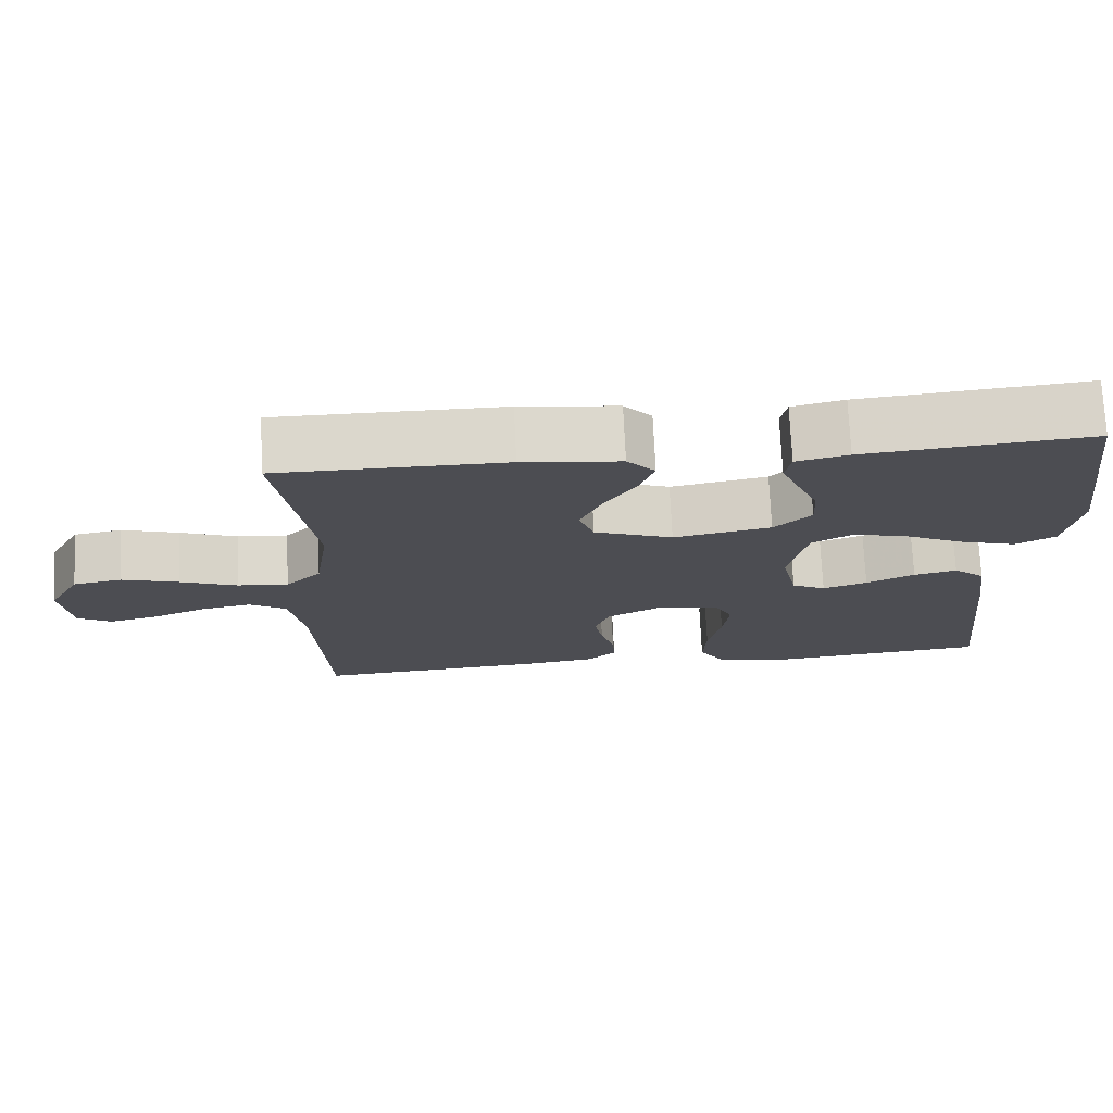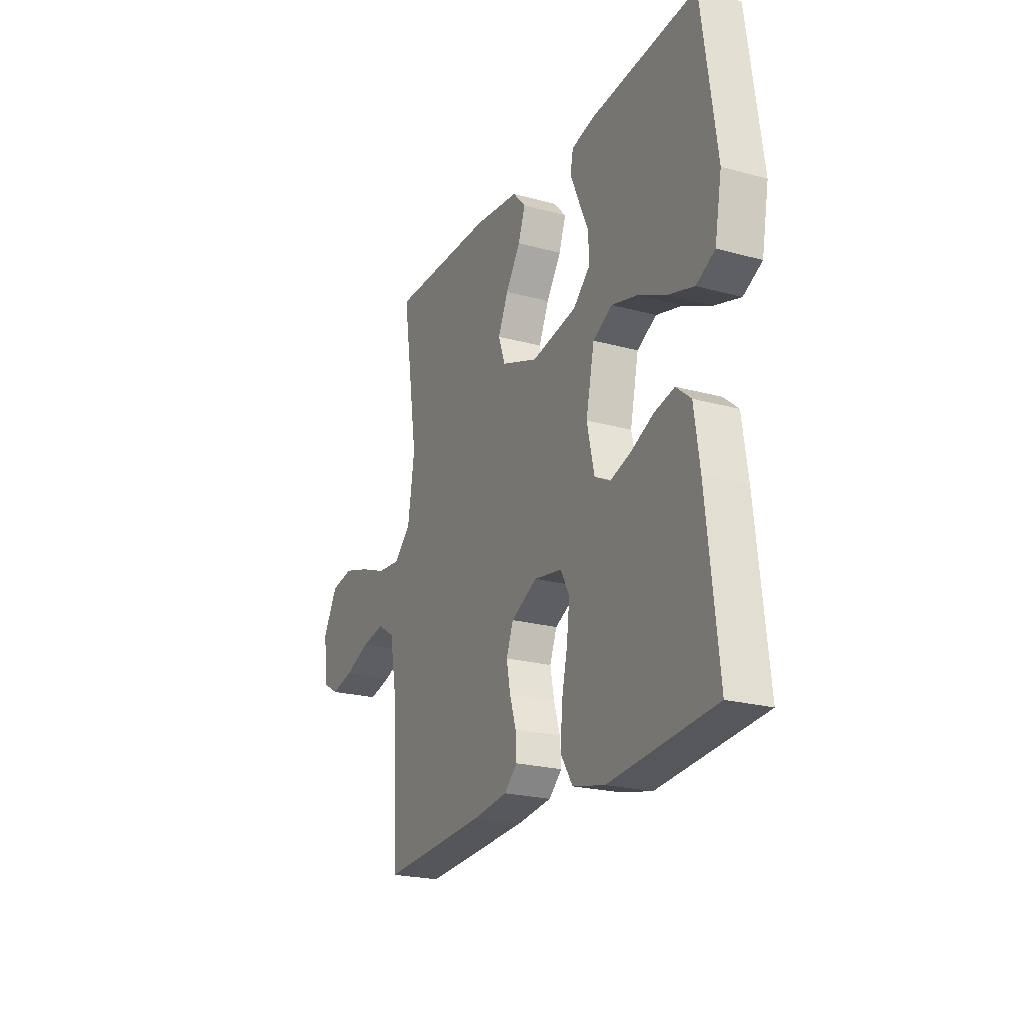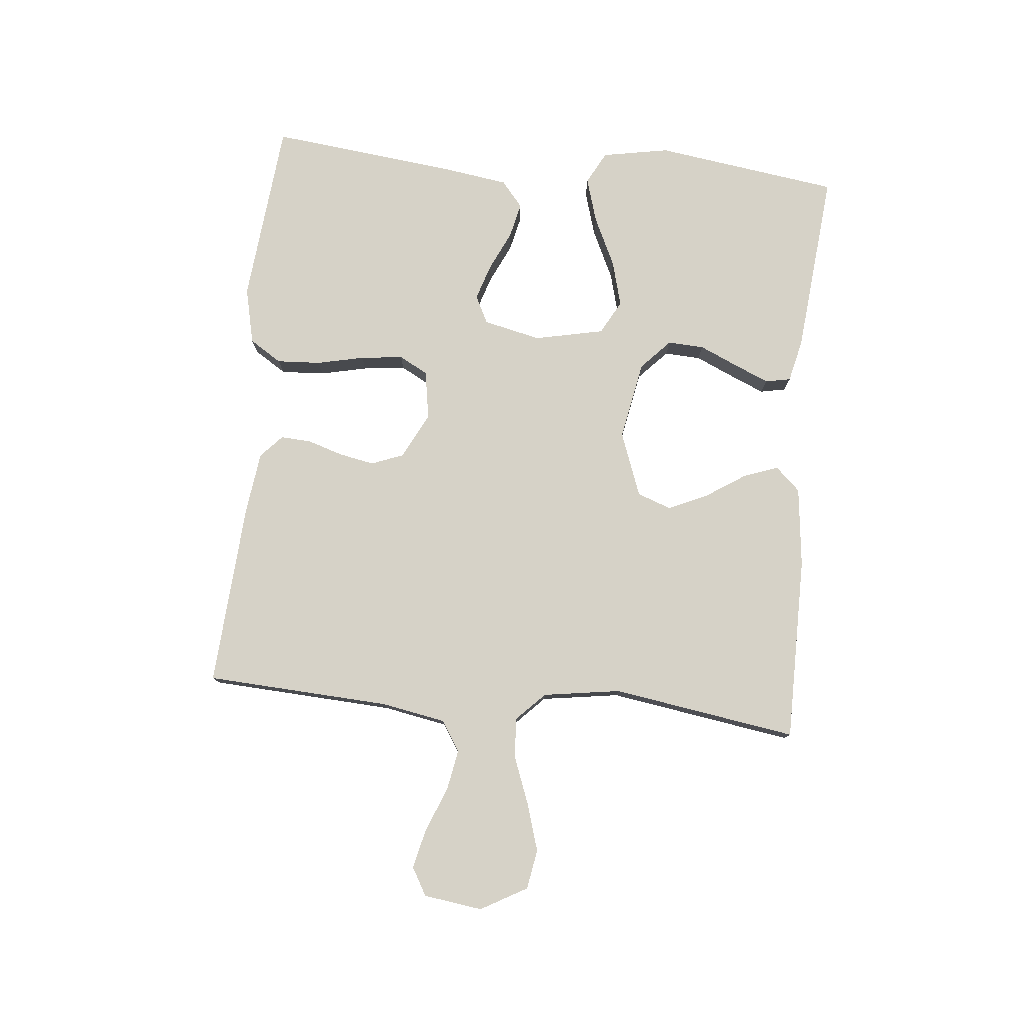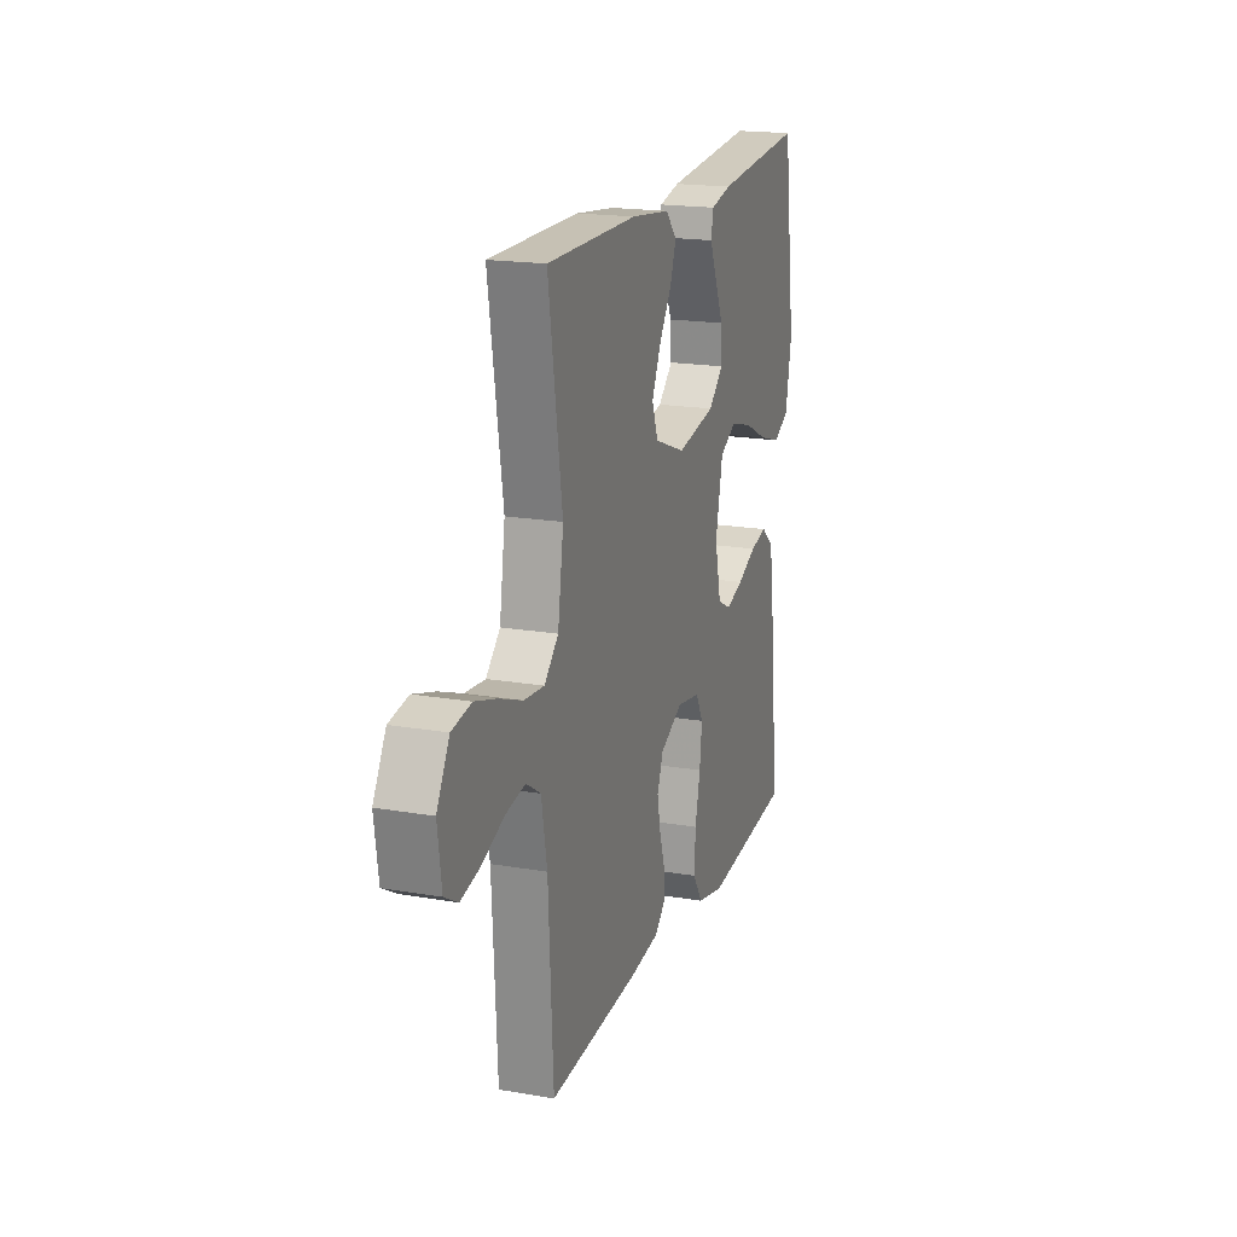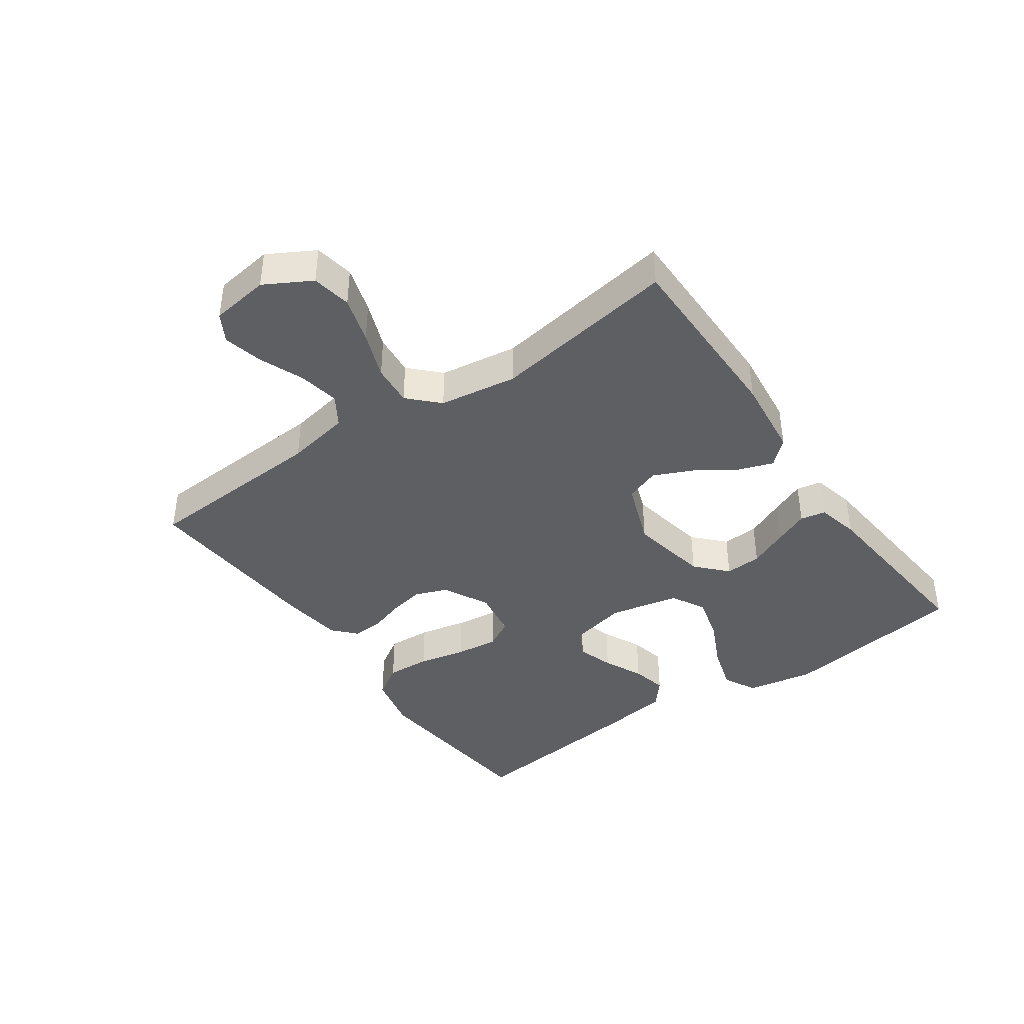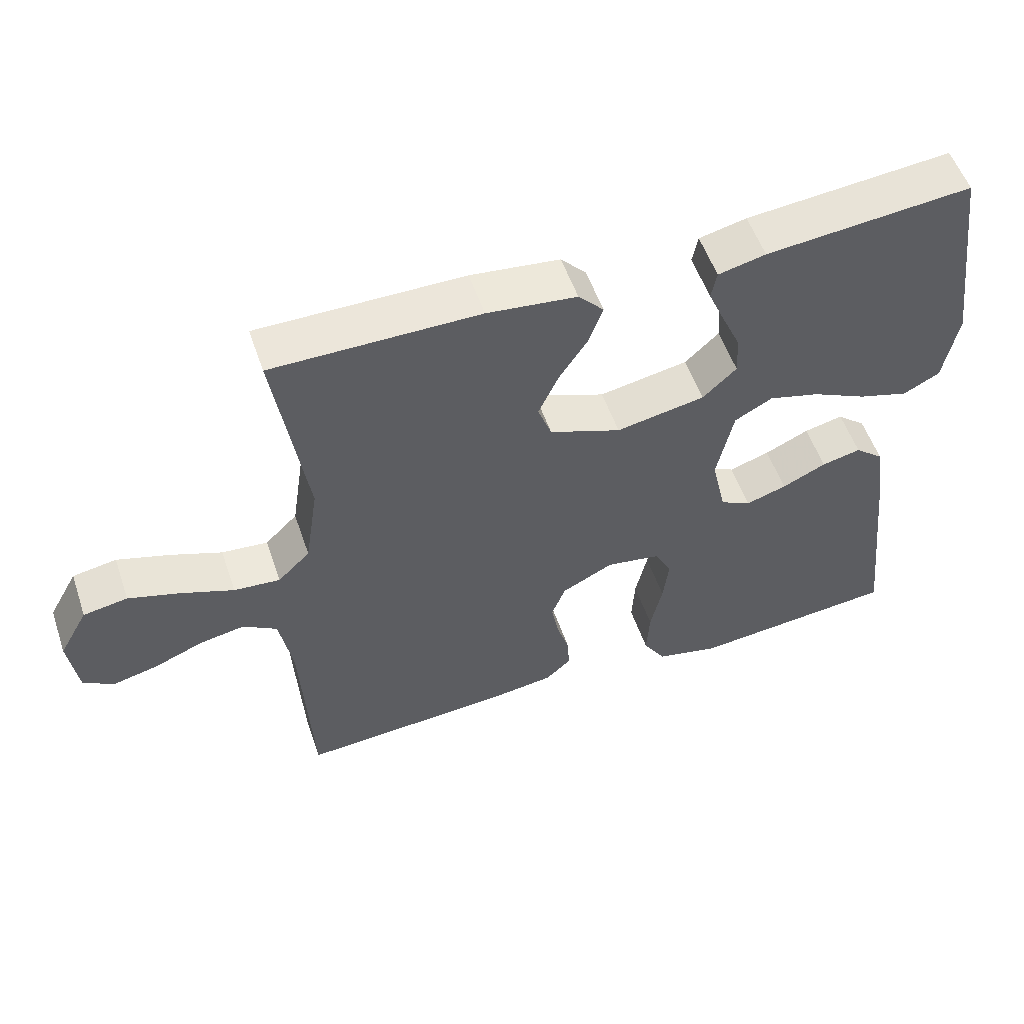
<metadata>
{"format":"obj","ext":"obj","renderer":"f3d","projection":"perspective","resolution":1024,"background":"white","views":[{"elev":73.4,"azim":-2.7,"up":"+Z"},{"elev":-22.3,"azim":64.5,"up":"+Z"},{"elev":78.6,"azim":-84.4,"up":"+Y"},{"elev":18.6,"azim":-71.7,"up":"+Z"},{"elev":-40.7,"azim":-54.9,"up":"+Y"},{"elev":54.4,"azim":-18.8,"up":"+Z"}]}
</metadata>
<code>
v -0.5 0.07 -0.5
v -0.516 0.07 -0.2
v -0.535 0.07 -0.096
v -0.584 0.07 -0.065
v -0.65 0.07 -0.077
v -0.722 0.07 -0.106
v -0.786 0.07 -0.121
v -0.831 0.07 -0.095
v -0.844 0.07 0
v -0.802 0.07 0.075
v -0.738 0.07 0.086
v -0.663 0.07 0.063
v -0.587 0.07 0.034
v -0.52 0.07 0.028
v -0.473 0.07 0.074
v -0.454 0.07 0.2
v -0.5 0.07 0.5
v -0.2 0.07 0.5
v -0.07 0.07 0.485
v -0.033 0.07 0.445
v -0.053 0.07 0.389
v -0.095 0.07 0.325
v -0.124 0.07 0.261
v -0.104 0.07 0.206
v 0 0.07 0.167
v 0.129 0.07 0.191
v 0.178 0.07 0.237
v 0.175 0.07 0.296
v 0.147 0.07 0.359
v 0.123 0.07 0.415
v 0.131 0.07 0.456
v 0.2 0.07 0.472
v 0.5 0.07 0.5
v 0.542 0.07 0.2
v 0.522 0.07 0.091
v 0.469 0.07 0.063
v 0.396 0.07 0.085
v 0.316 0.07 0.123
v 0.242 0.07 0.143
v 0.187 0.07 0.113
v 0.163 0.07 0
v 0.184 0.07 -0.093
v 0.229 0.07 -0.116
v 0.288 0.07 -0.097
v 0.352 0.07 -0.067
v 0.409 0.07 -0.054
v 0.451 0.07 -0.089
v 0.467 0.07 -0.2
v 0.5 0.07 -0.5
v 0.2 0.07 -0.529
v 0.108 0.07 -0.508
v 0.075 0.07 -0.456
v 0.079 0.07 -0.385
v 0.096 0.07 -0.308
v 0.104 0.07 -0.239
v 0.079 0.07 -0.192
v 0 0.07 -0.179
v -0.075 0.07 -0.217
v -0.095 0.07 -0.269
v -0.084 0.07 -0.326
v -0.066 0.07 -0.383
v -0.063 0.07 -0.433
v -0.1 0.07 -0.467
v -0.2 0.07 -0.48
v -0.5 0 -0.5
v -0.516 0 -0.2
v -0.535 0 -0.096
v -0.584 0 -0.065
v -0.65 0 -0.077
v -0.722 0 -0.106
v -0.786 0 -0.121
v -0.831 0 -0.095
v -0.844 0 0
v -0.802 0 0.075
v -0.738 0 0.086
v -0.663 0 0.063
v -0.587 0 0.034
v -0.52 0 0.028
v -0.473 0 0.074
v -0.454 0 0.2
v -0.5 0 0.5
v -0.2 0 0.5
v -0.07 0 0.485
v -0.033 0 0.445
v -0.053 0 0.389
v -0.095 0 0.325
v -0.124 0 0.261
v -0.104 0 0.206
v 0 0 0.167
v 0.129 0 0.191
v 0.178 0 0.237
v 0.175 0 0.296
v 0.147 0 0.359
v 0.123 0 0.415
v 0.131 0 0.456
v 0.2 0 0.472
v 0.5 0 0.5
v 0.542 0 0.2
v 0.522 0 0.091
v 0.469 0 0.063
v 0.396 0 0.085
v 0.316 0 0.123
v 0.242 0 0.143
v 0.187 0 0.113
v 0.163 0 0
v 0.184 0 -0.093
v 0.229 0 -0.116
v 0.288 0 -0.097
v 0.352 0 -0.067
v 0.409 0 -0.054
v 0.451 0 -0.089
v 0.467 0 -0.2
v 0.5 0 -0.5
v 0.2 0 -0.529
v 0.108 0 -0.508
v 0.075 0 -0.456
v 0.079 0 -0.385
v 0.096 0 -0.308
v 0.104 0 -0.239
v 0.079 0 -0.192
v 0 0 -0.179
v -0.075 0 -0.217
v -0.095 0 -0.269
v -0.084 0 -0.326
v -0.066 0 -0.383
v -0.063 0 -0.433
v -0.1 0 -0.467
v -0.2 0 -0.48
f 63 64 1 2
f 60 61 62 63
f 59 60 63 2
f 58 59 2 3
f 57 58 3 4
f 56 57 4
f 51 52 53 54
f 51 54 55
f 50 51 55
f 49 50 55
f 48 49 55 56
f 44 45 46 47
f 43 44 47 48
f 35 36 37 38
f 35 38 39
f 34 35 39
f 33 34 39
f 32 33 39 40
f 28 29 30 31
f 28 31 32
f 27 28 32 40
f 19 20 21 22
f 19 22 23
f 16 17 18 19
f 15 16 19 23
f 14 15 23 24
f 10 11 12 13
f 8 9 10 13
f 8 13 14
f 5 6 7 8
f 4 5 8 14
f 43 48 56 4
f 26 27 40 41
f 25 26 41
f 25 41 42
f 24 25 42
f 14 24 42
f 4 14 42 43
f 66 65 128 127
f 127 126 125 124
f 66 127 124 123
f 67 66 123 122
f 68 67 122 121
f 68 121 120
f 118 117 116 115
f 119 118 115
f 119 115 114
f 119 114 113
f 120 119 113 112
f 111 110 109 108
f 112 111 108 107
f 102 101 100 99
f 103 102 99
f 103 99 98
f 103 98 97
f 104 103 97 96
f 95 94 93 92
f 96 95 92
f 104 96 92 91
f 86 85 84 83
f 87 86 83
f 83 82 81 80
f 87 83 80 79
f 88 87 79 78
f 77 76 75 74
f 77 74 73 72
f 78 77 72
f 72 71 70 69
f 78 72 69 68
f 68 120 112 107
f 105 104 91 90
f 105 90 89
f 106 105 89
f 106 89 88
f 106 88 78
f 107 106 78 68
f 1 65 66 2
f 2 66 67 3
f 3 67 68 4
f 4 68 69 5
f 5 69 70 6
f 6 70 71 7
f 7 71 72 8
f 8 72 73 9
f 9 73 74 10
f 10 74 75 11
f 11 75 76 12
f 12 76 77 13
f 13 77 78 14
f 14 78 79 15
f 15 79 80 16
f 16 80 81 17
f 17 81 82 18
f 18 82 83 19
f 19 83 84 20
f 20 84 85 21
f 21 85 86 22
f 22 86 87 23
f 23 87 88 24
f 24 88 89 25
f 25 89 90 26
f 26 90 91 27
f 27 91 92 28
f 28 92 93 29
f 29 93 94 30
f 30 94 95 31
f 31 95 96 32
f 32 96 97 33
f 33 97 98 34
f 34 98 99 35
f 35 99 100 36
f 36 100 101 37
f 37 101 102 38
f 38 102 103 39
f 39 103 104 40
f 40 104 105 41
f 41 105 106 42
f 42 106 107 43
f 43 107 108 44
f 44 108 109 45
f 45 109 110 46
f 46 110 111 47
f 47 111 112 48
f 48 112 113 49
f 49 113 114 50
f 50 114 115 51
f 51 115 116 52
f 52 116 117 53
f 53 117 118 54
f 54 118 119 55
f 55 119 120 56
f 56 120 121 57
f 57 121 122 58
f 58 122 123 59
f 59 123 124 60
f 60 124 125 61
f 61 125 126 62
f 62 126 127 63
f 63 127 128 64
f 64 128 65 1

</code>
